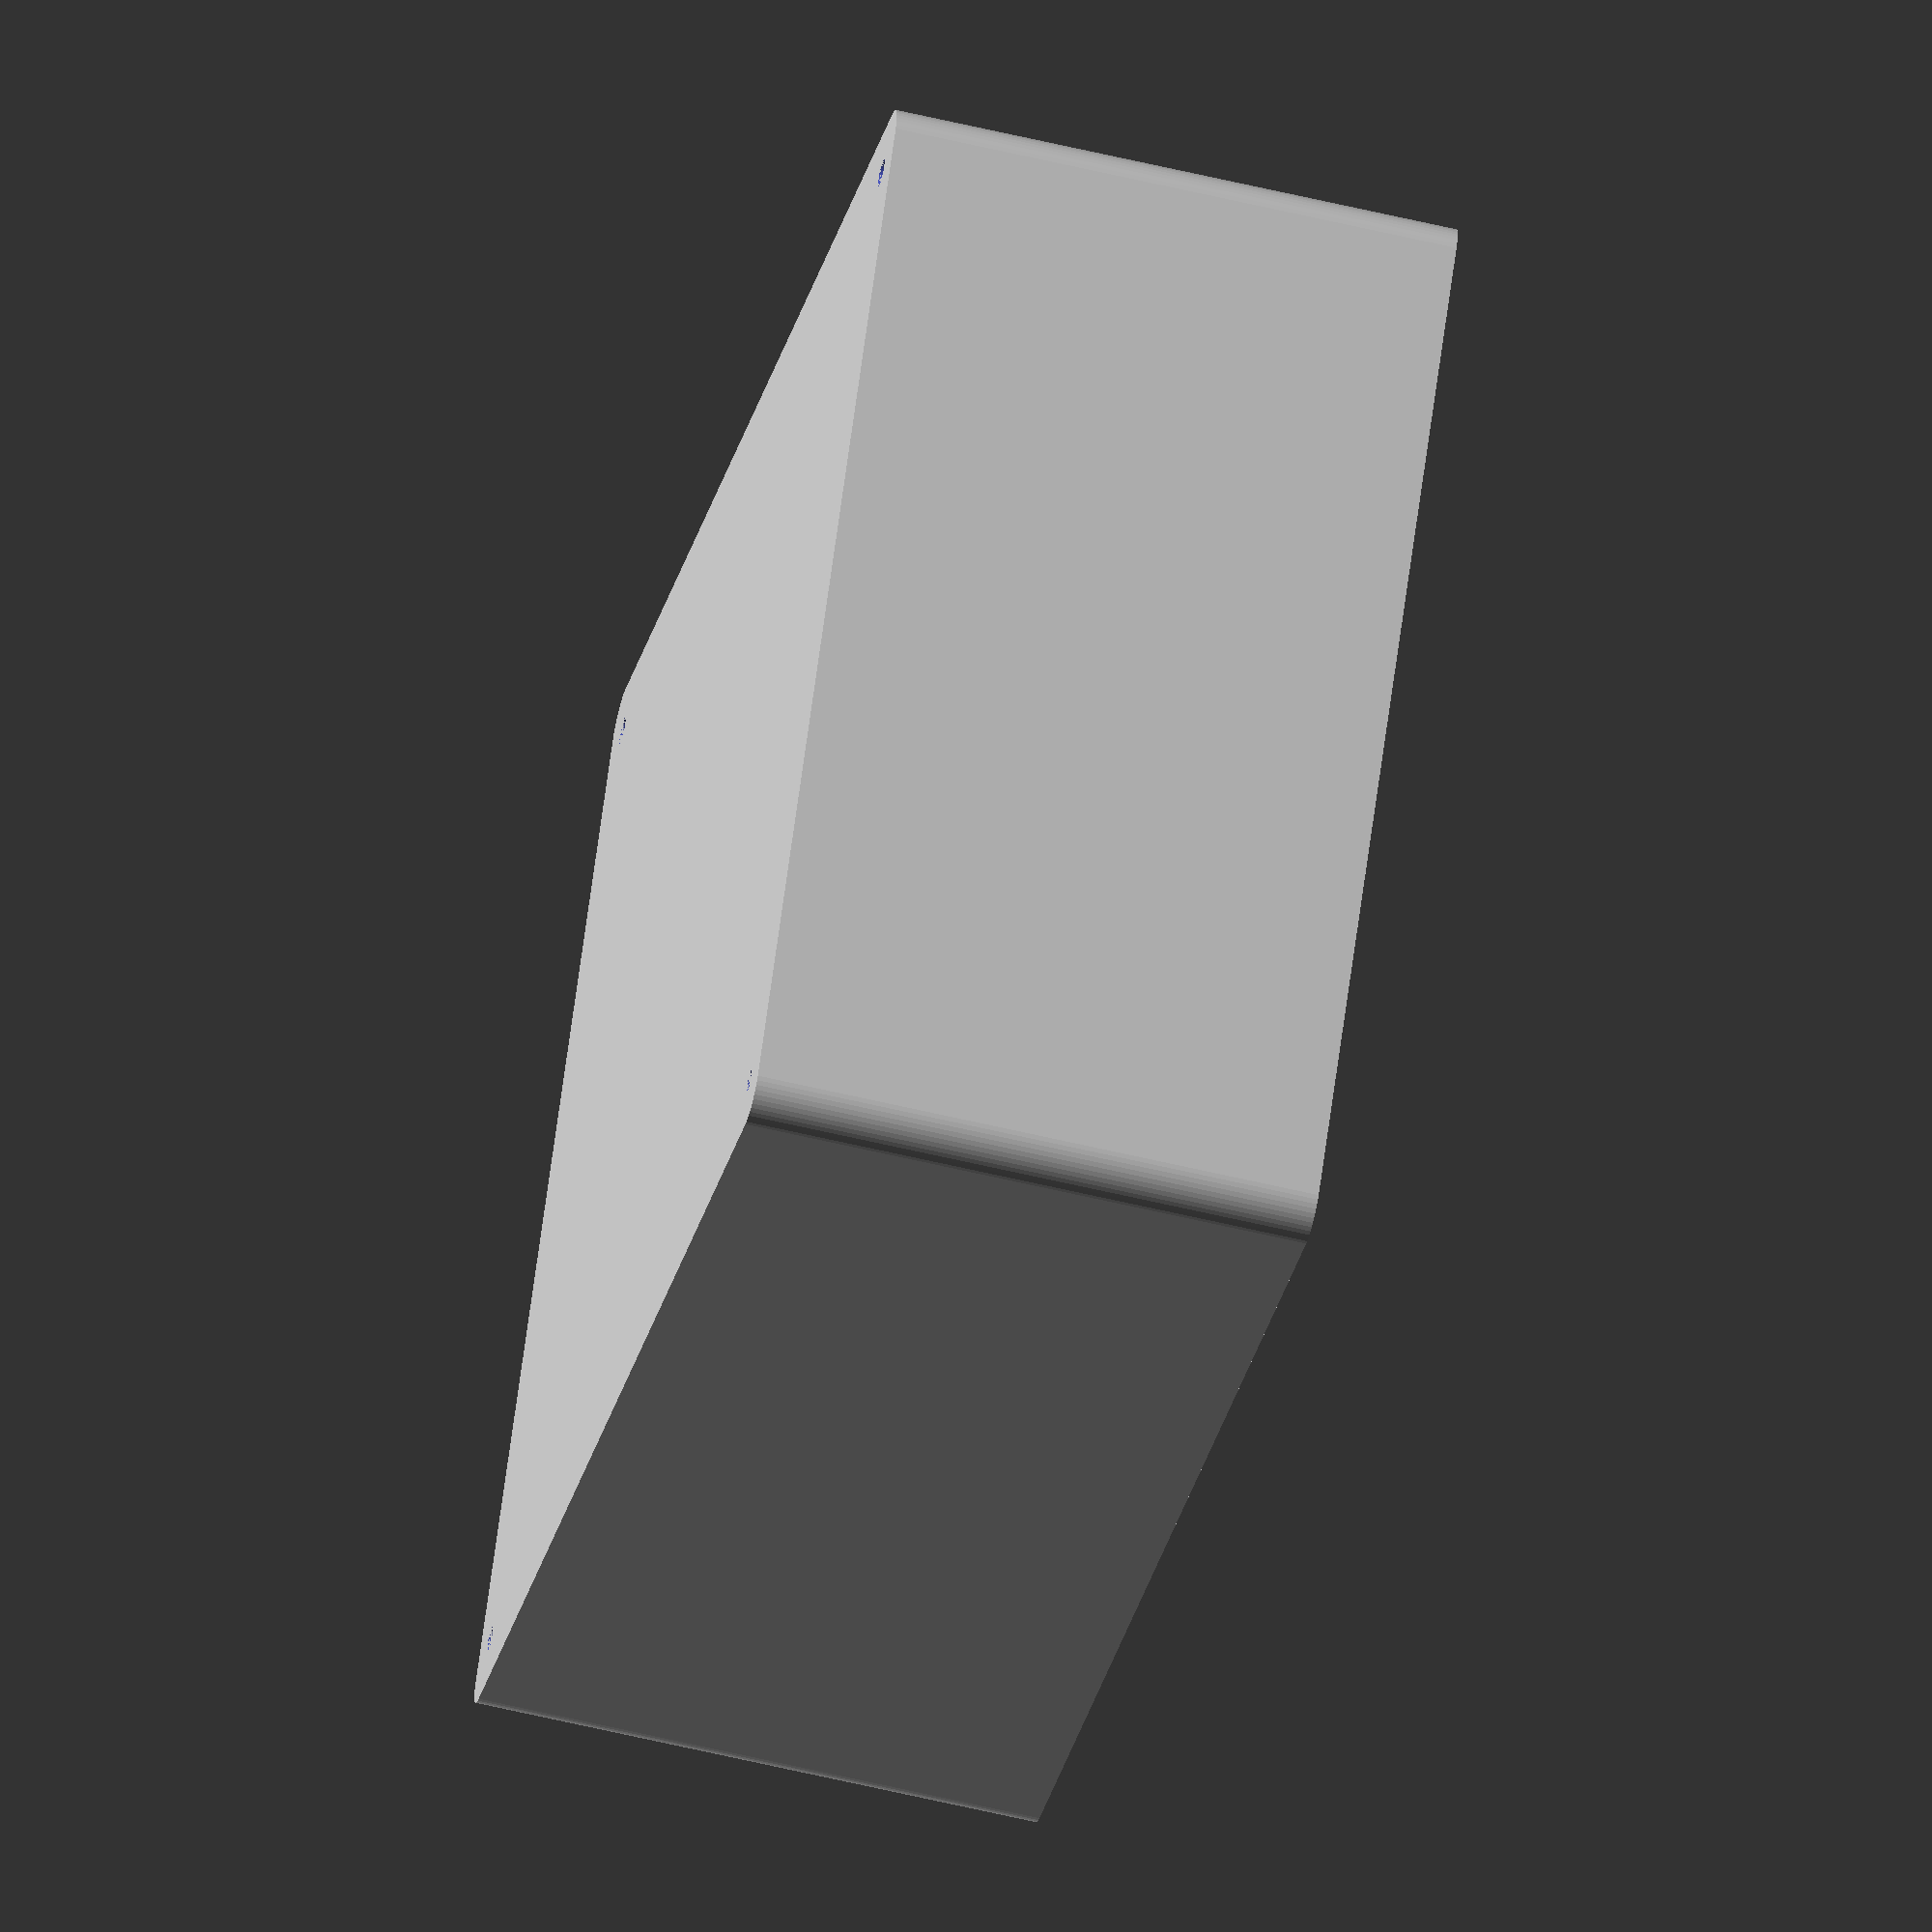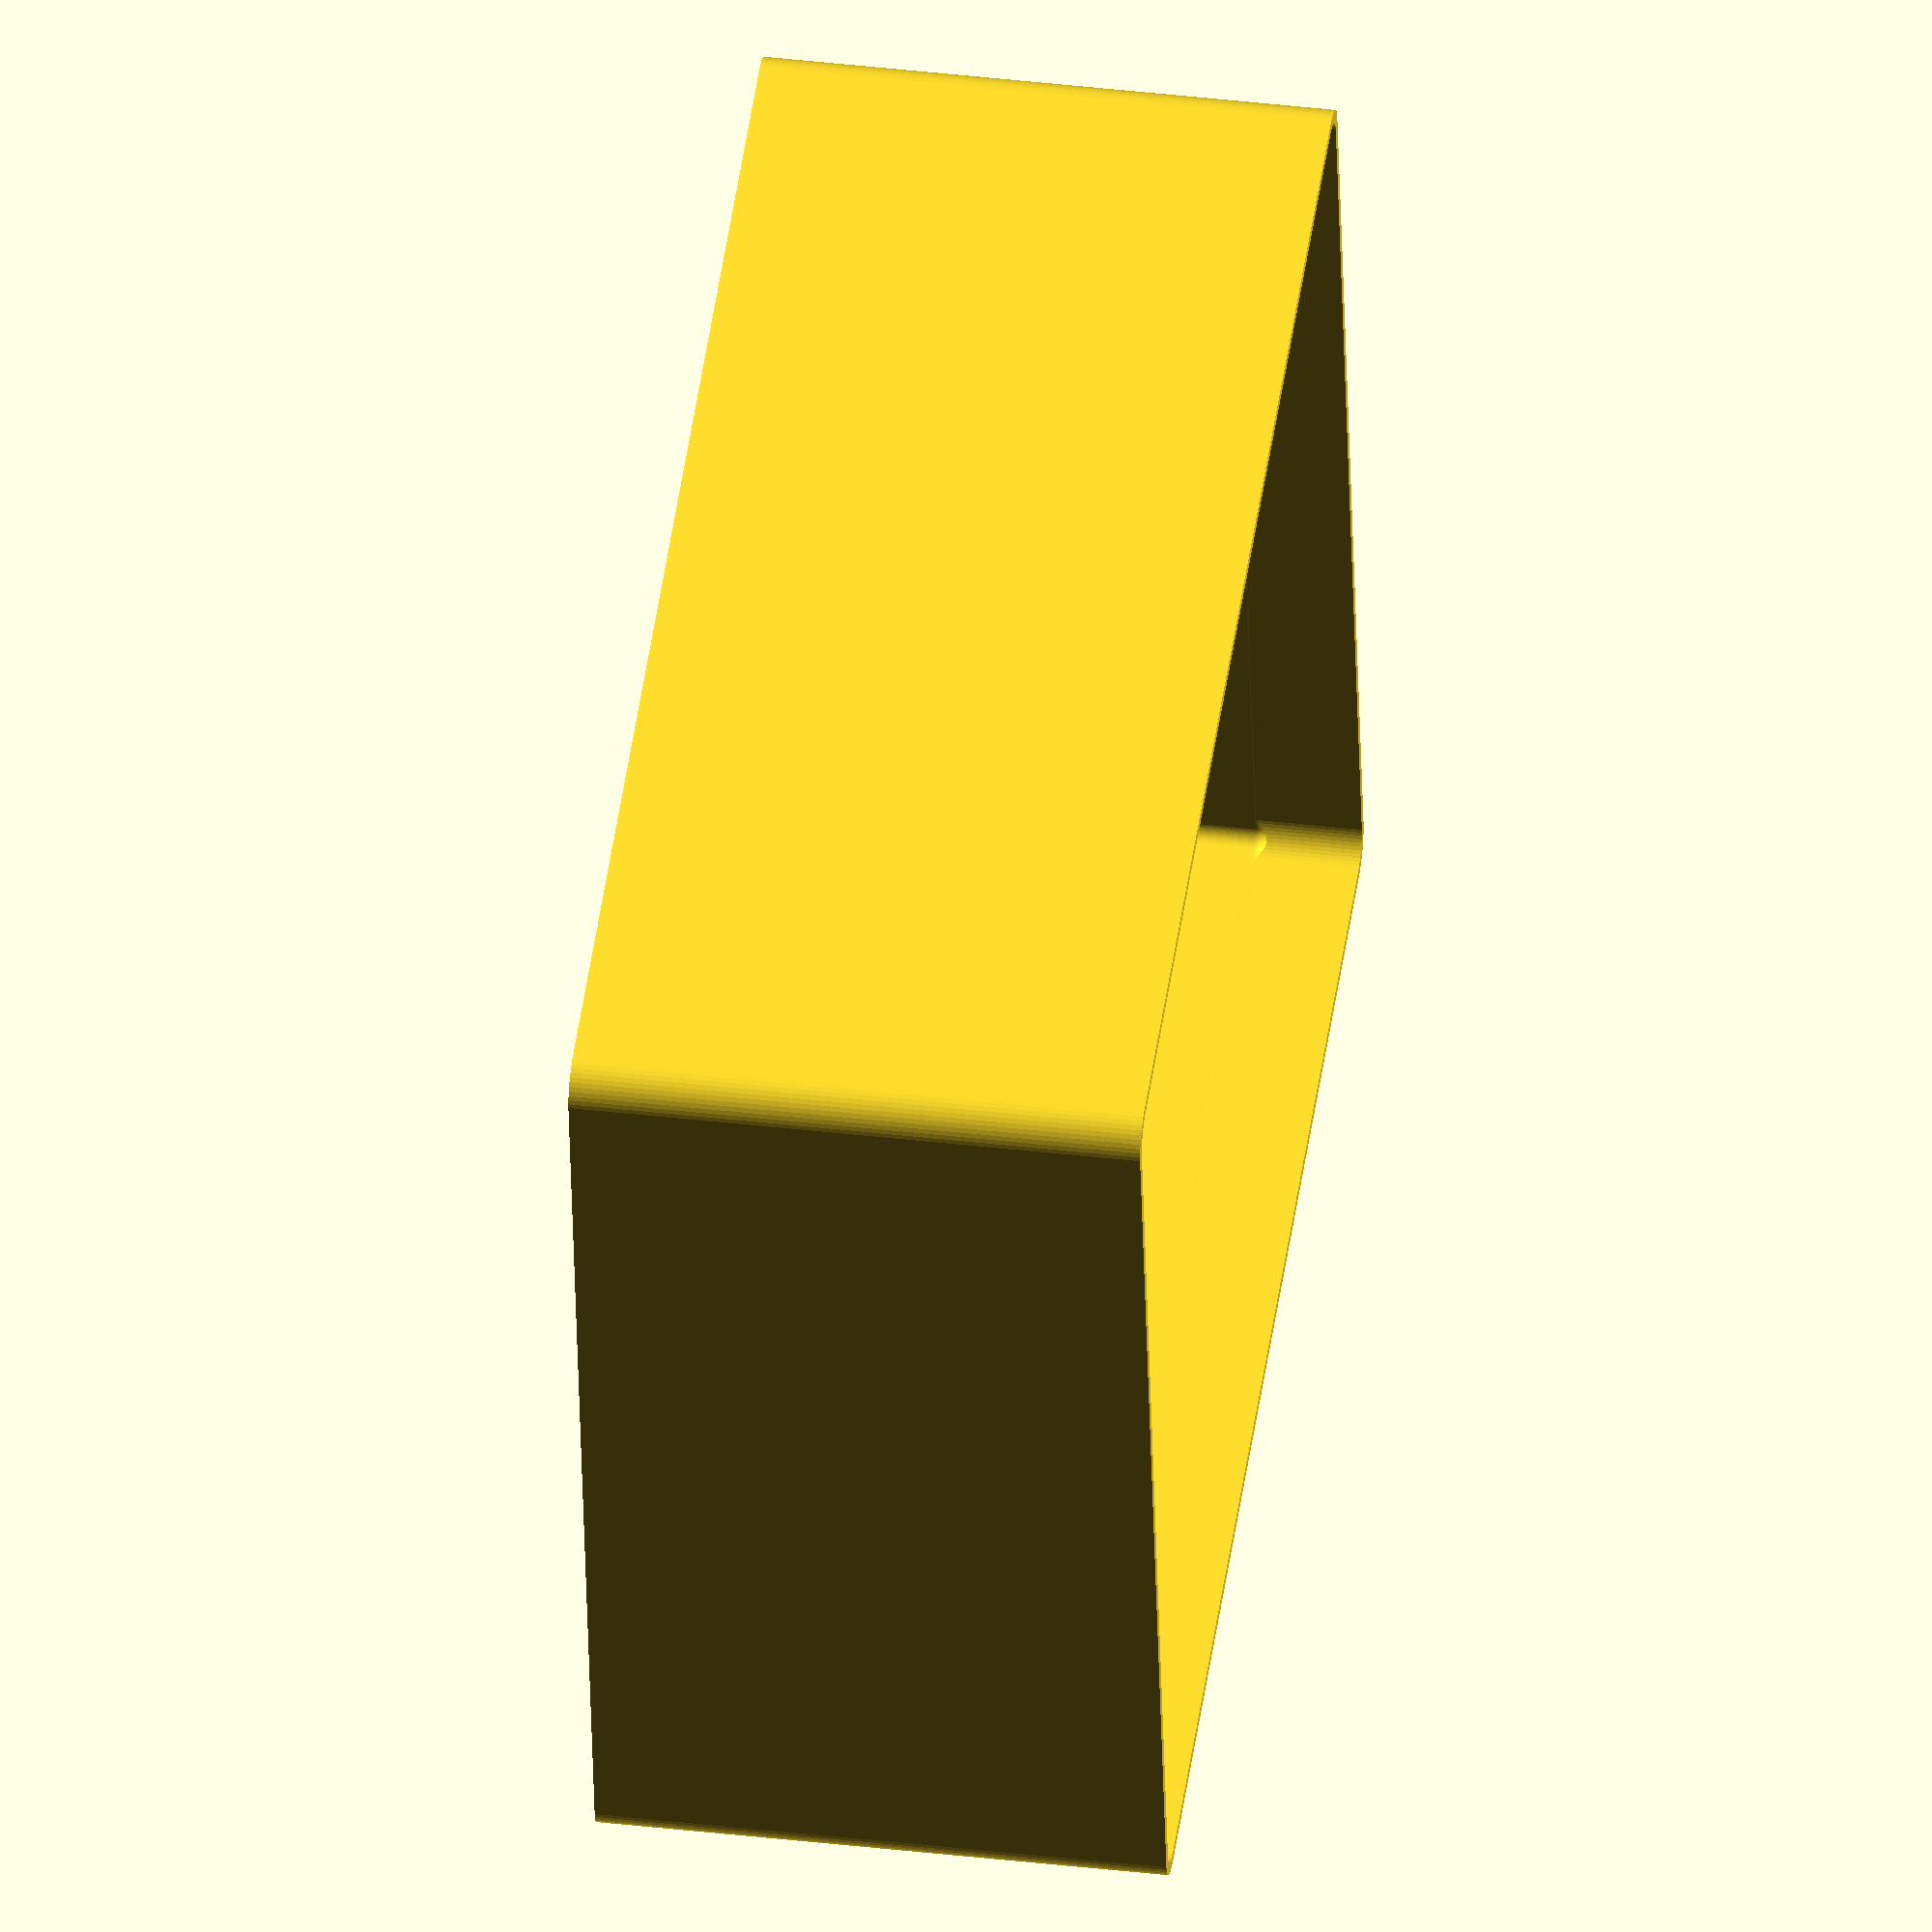
<openscad>
$fn = 50;


difference() {
	difference() {
		union() {
			hull() {
				translate(v = [-70.0000000000, 85.0000000000, 0]) {
					cylinder(h = 75, r = 5);
				}
				translate(v = [70.0000000000, 85.0000000000, 0]) {
					cylinder(h = 75, r = 5);
				}
				translate(v = [-70.0000000000, -85.0000000000, 0]) {
					cylinder(h = 75, r = 5);
				}
				translate(v = [70.0000000000, -85.0000000000, 0]) {
					cylinder(h = 75, r = 5);
				}
			}
		}
		union() {
			translate(v = [-67.5000000000, -82.5000000000, 3]) {
				rotate(a = [0, 0, 0]) {
					difference() {
						union() {
							translate(v = [0, 0, -3.0000000000]) {
								cylinder(h = 3, r = 1.5000000000);
							}
							translate(v = [0, 0, -1.9000000000]) {
								cylinder(h = 1.9000000000, r1 = 1.8000000000, r2 = 3.6000000000);
							}
							cylinder(h = 250, r = 3.6000000000);
							translate(v = [0, 0, -3.0000000000]) {
								cylinder(h = 3, r = 1.8000000000);
							}
							translate(v = [0, 0, -3.0000000000]) {
								cylinder(h = 3, r = 1.5000000000);
							}
						}
						union();
					}
				}
			}
			translate(v = [67.5000000000, -82.5000000000, 3]) {
				rotate(a = [0, 0, 0]) {
					difference() {
						union() {
							translate(v = [0, 0, -3.0000000000]) {
								cylinder(h = 3, r = 1.5000000000);
							}
							translate(v = [0, 0, -1.9000000000]) {
								cylinder(h = 1.9000000000, r1 = 1.8000000000, r2 = 3.6000000000);
							}
							cylinder(h = 250, r = 3.6000000000);
							translate(v = [0, 0, -3.0000000000]) {
								cylinder(h = 3, r = 1.8000000000);
							}
							translate(v = [0, 0, -3.0000000000]) {
								cylinder(h = 3, r = 1.5000000000);
							}
						}
						union();
					}
				}
			}
			translate(v = [-67.5000000000, 82.5000000000, 3]) {
				rotate(a = [0, 0, 0]) {
					difference() {
						union() {
							translate(v = [0, 0, -3.0000000000]) {
								cylinder(h = 3, r = 1.5000000000);
							}
							translate(v = [0, 0, -1.9000000000]) {
								cylinder(h = 1.9000000000, r1 = 1.8000000000, r2 = 3.6000000000);
							}
							cylinder(h = 250, r = 3.6000000000);
							translate(v = [0, 0, -3.0000000000]) {
								cylinder(h = 3, r = 1.8000000000);
							}
							translate(v = [0, 0, -3.0000000000]) {
								cylinder(h = 3, r = 1.5000000000);
							}
						}
						union();
					}
				}
			}
			translate(v = [67.5000000000, 82.5000000000, 3]) {
				rotate(a = [0, 0, 0]) {
					difference() {
						union() {
							translate(v = [0, 0, -3.0000000000]) {
								cylinder(h = 3, r = 1.5000000000);
							}
							translate(v = [0, 0, -1.9000000000]) {
								cylinder(h = 1.9000000000, r1 = 1.8000000000, r2 = 3.6000000000);
							}
							cylinder(h = 250, r = 3.6000000000);
							translate(v = [0, 0, -3.0000000000]) {
								cylinder(h = 3, r = 1.8000000000);
							}
							translate(v = [0, 0, -3.0000000000]) {
								cylinder(h = 3, r = 1.5000000000);
							}
						}
						union();
					}
				}
			}
			translate(v = [0, 0, 2.9925000000]) {
				hull() {
					union() {
						translate(v = [-69.5000000000, 84.5000000000, 4]) {
							cylinder(h = 112, r = 4);
						}
						translate(v = [-69.5000000000, 84.5000000000, 4]) {
							sphere(r = 4);
						}
						translate(v = [-69.5000000000, 84.5000000000, 116]) {
							sphere(r = 4);
						}
					}
					union() {
						translate(v = [69.5000000000, 84.5000000000, 4]) {
							cylinder(h = 112, r = 4);
						}
						translate(v = [69.5000000000, 84.5000000000, 4]) {
							sphere(r = 4);
						}
						translate(v = [69.5000000000, 84.5000000000, 116]) {
							sphere(r = 4);
						}
					}
					union() {
						translate(v = [-69.5000000000, -84.5000000000, 4]) {
							cylinder(h = 112, r = 4);
						}
						translate(v = [-69.5000000000, -84.5000000000, 4]) {
							sphere(r = 4);
						}
						translate(v = [-69.5000000000, -84.5000000000, 116]) {
							sphere(r = 4);
						}
					}
					union() {
						translate(v = [69.5000000000, -84.5000000000, 4]) {
							cylinder(h = 112, r = 4);
						}
						translate(v = [69.5000000000, -84.5000000000, 4]) {
							sphere(r = 4);
						}
						translate(v = [69.5000000000, -84.5000000000, 116]) {
							sphere(r = 4);
						}
					}
				}
			}
		}
	}
	union() {
		translate(v = [0, 0, 2.9925000000]) {
			hull() {
				union() {
					translate(v = [-71.5000000000, 86.5000000000, 2]) {
						cylinder(h = 56, r = 2);
					}
					translate(v = [-71.5000000000, 86.5000000000, 2]) {
						sphere(r = 2);
					}
					translate(v = [-71.5000000000, 86.5000000000, 58]) {
						sphere(r = 2);
					}
				}
				union() {
					translate(v = [71.5000000000, 86.5000000000, 2]) {
						cylinder(h = 56, r = 2);
					}
					translate(v = [71.5000000000, 86.5000000000, 2]) {
						sphere(r = 2);
					}
					translate(v = [71.5000000000, 86.5000000000, 58]) {
						sphere(r = 2);
					}
				}
				union() {
					translate(v = [-71.5000000000, -86.5000000000, 2]) {
						cylinder(h = 56, r = 2);
					}
					translate(v = [-71.5000000000, -86.5000000000, 2]) {
						sphere(r = 2);
					}
					translate(v = [-71.5000000000, -86.5000000000, 58]) {
						sphere(r = 2);
					}
				}
				union() {
					translate(v = [71.5000000000, -86.5000000000, 2]) {
						cylinder(h = 56, r = 2);
					}
					translate(v = [71.5000000000, -86.5000000000, 2]) {
						sphere(r = 2);
					}
					translate(v = [71.5000000000, -86.5000000000, 58]) {
						sphere(r = 2);
					}
				}
			}
		}
	}
}
</openscad>
<views>
elev=59.4 azim=238.0 roll=256.1 proj=o view=solid
elev=320.3 azim=260.3 roll=278.3 proj=o view=wireframe
</views>
